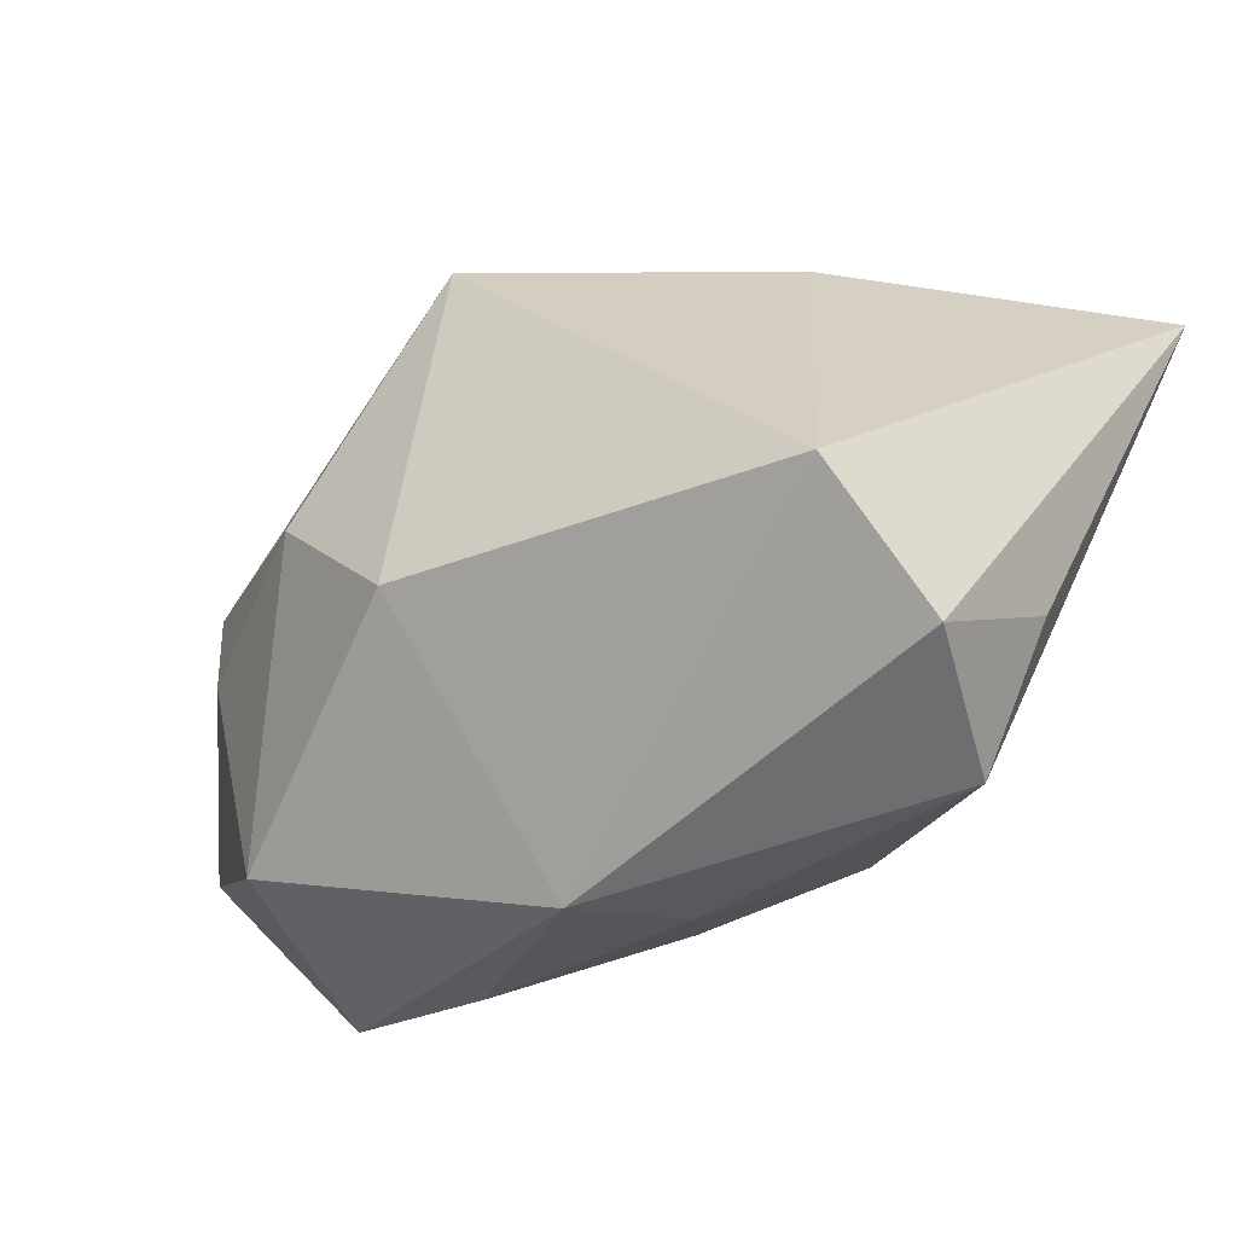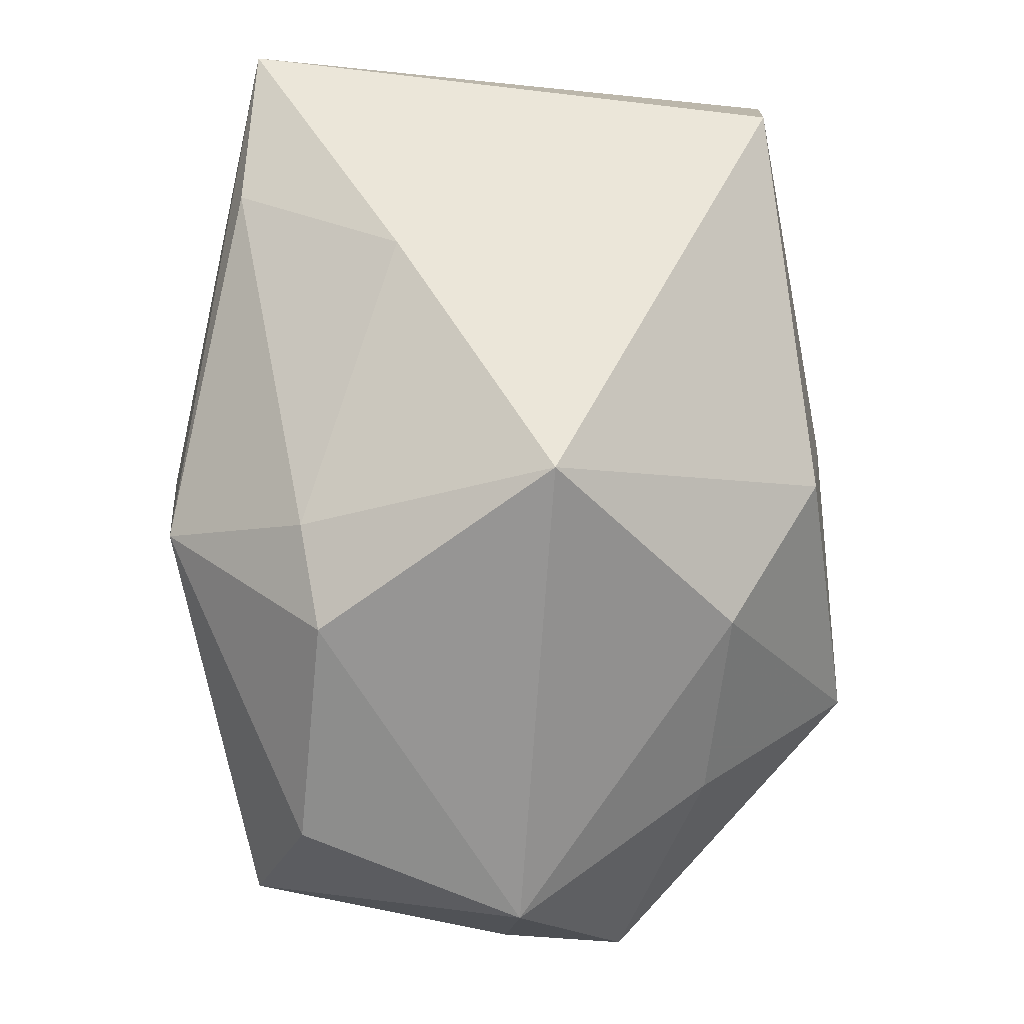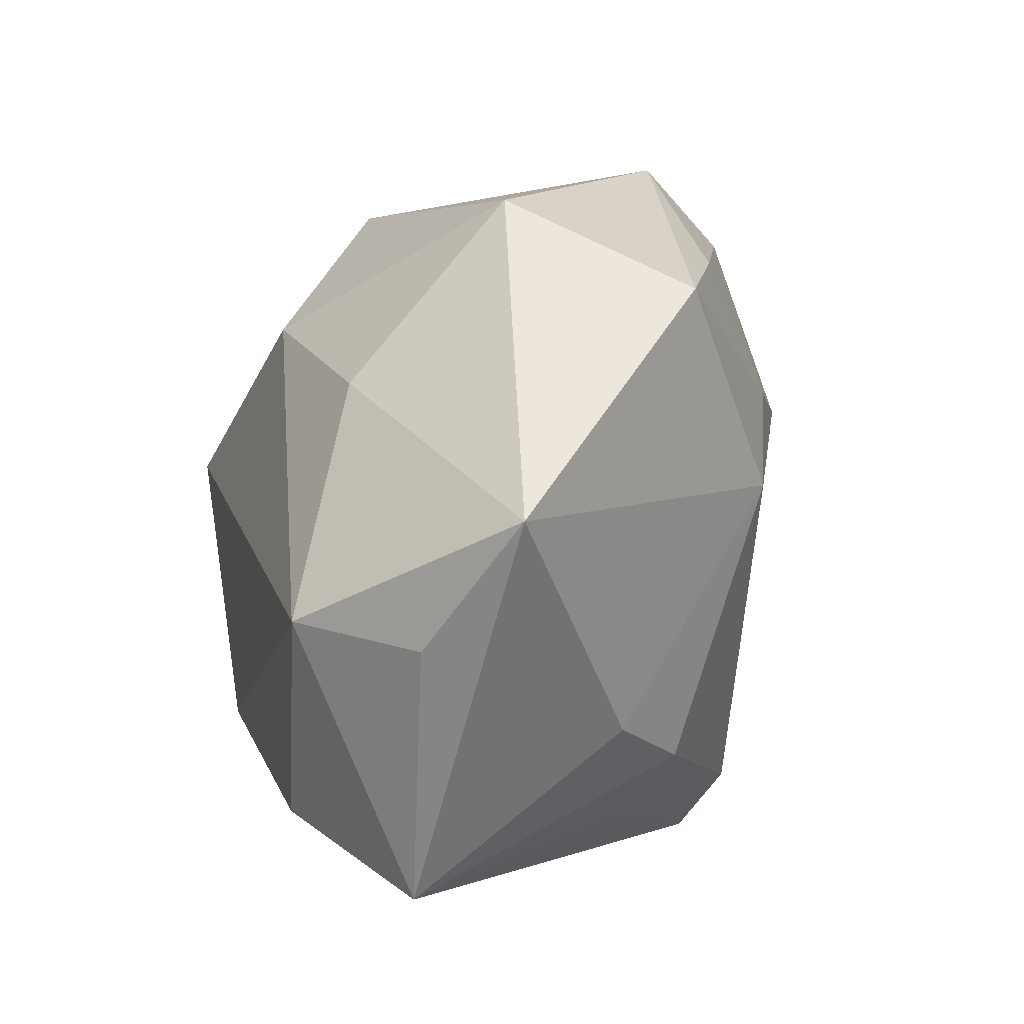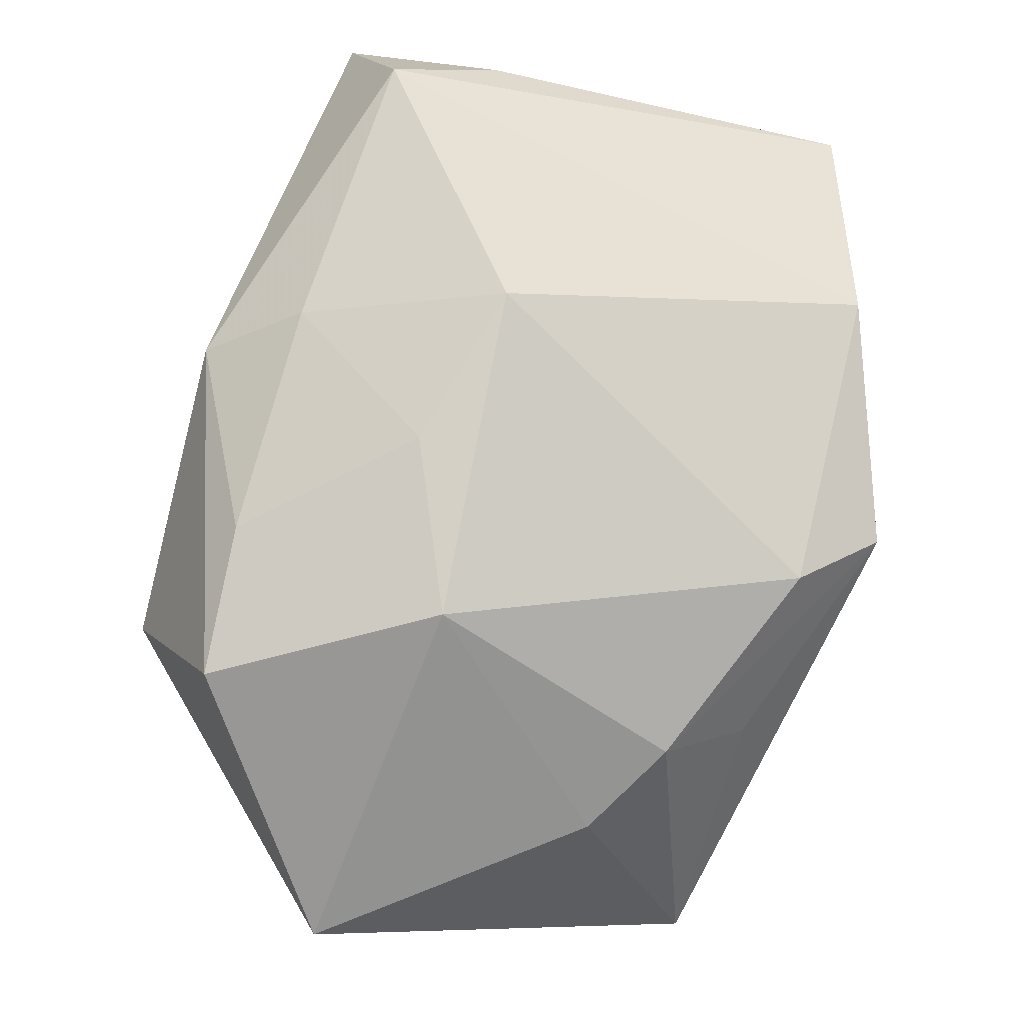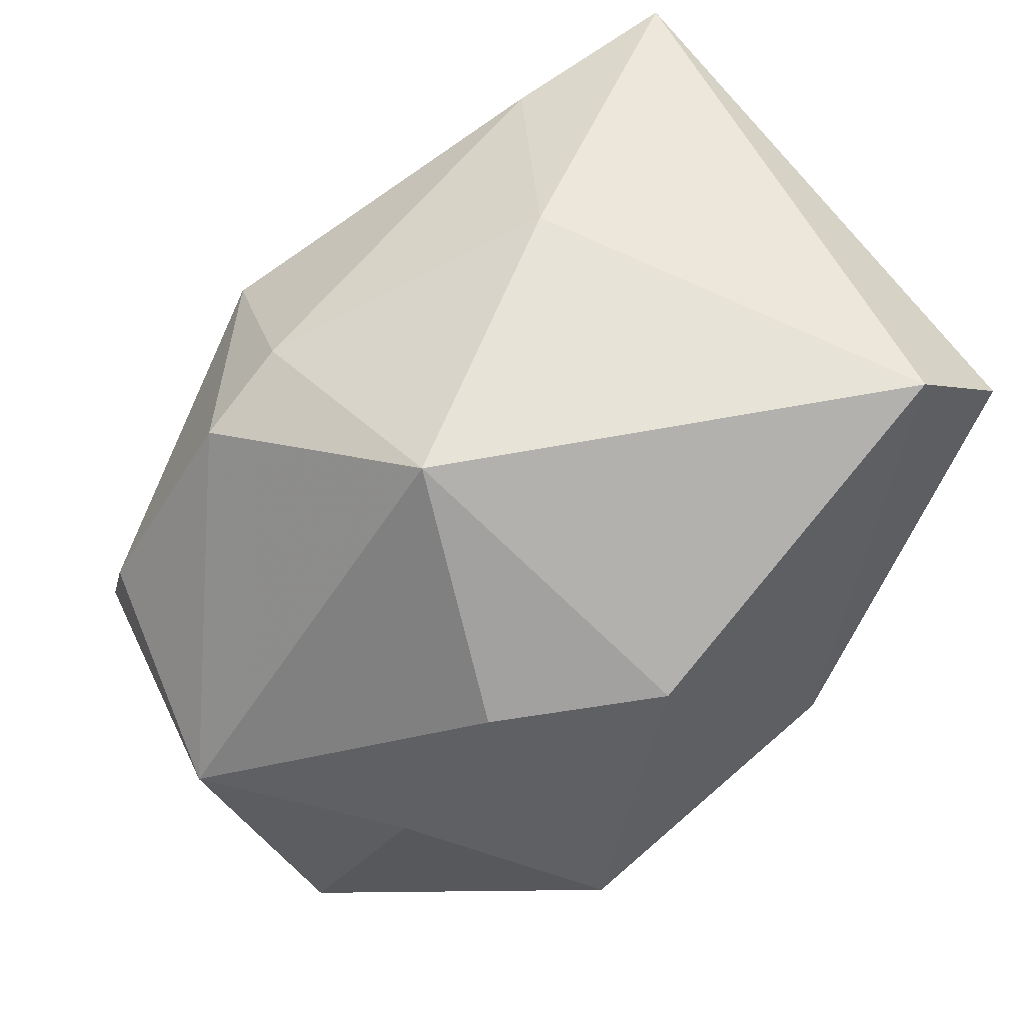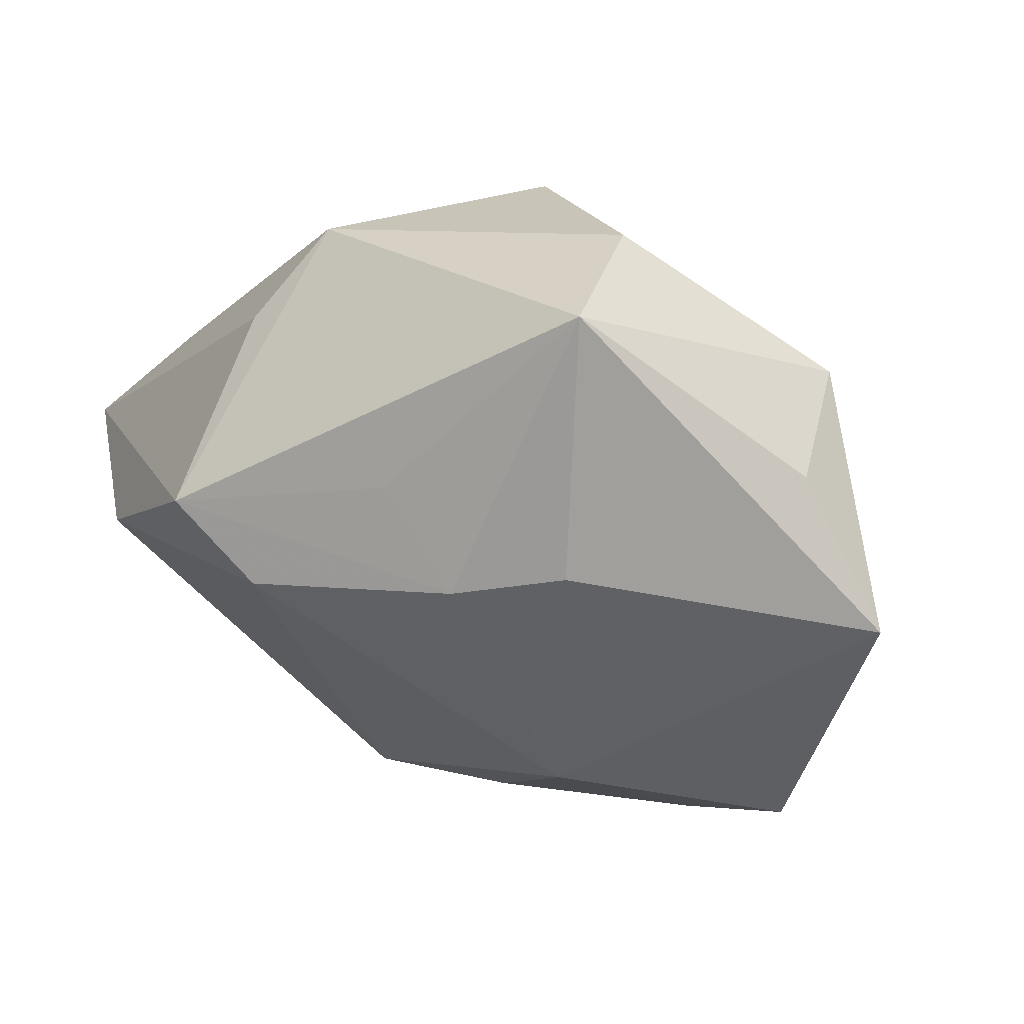
<metadata>
{"format":"obj","ext":"obj","renderer":"f3d","projection":"perspective","resolution":1024,"background":"white","views":[{"elev":23.3,"azim":-155.2,"up":"+Z"},{"elev":58.7,"azim":87.0,"up":"+Z"},{"elev":12.4,"azim":128.2,"up":"+Y"},{"elev":-68.2,"azim":-106.1,"up":"+Z"},{"elev":62.0,"azim":138.5,"up":"+Z"},{"elev":-41.0,"azim":43.2,"up":"+Z"}]}
</metadata>
<code>
v 0.01464 -0.01169 0.01031
v 0.006257 -0.01608 -0.01203
v 0.01914 0.0108 -0.00346
v -0.01605 0.01636 0.01698
v 0.02626 -0.0008314 -0.005551
v -0.0239 0.01456 0.001722
v 0.01242 -0.00798 -0.01726
v 0.006626 -0.01102 -0.01681
v -0.000588 -0.02099 0.002552
v 0.008922 -0.01248 0.01245
v 0.02209 -0.01352 -0.001205
v 0.01159 0.02053 -0.008308
v -0.006937 -0.006326 0.01781
v -0.006023 0.02104 -0.005566
v -0.01052 0.01611 -0.0076
v 0.004924 0.01812 0.00761
v -0.01541 0.005054 -0.00914
v -0.007121 0.007827 -0.0136
v 0.0216 -0.01686 -0.009865
v -0.004545 -0.016 -0.01279
v -0.006419 -0.02082 -0.008411
v -0.02448 0.0083 0.007526
v -0.02448 -0.01483 0.01483
v 0.0008826 0.004085 -0.01875
v 0.009262 0.001981 0.01793
v -0.01399 -0.01592 0.01388
v 0.008217 0.0161 -0.01875
v 0.02317 0.005879 -0.01875
v -0.0182 -0.01668 -0.0003038
v 0.005435 -0.02083 0.006035
v 0.02444 -0.001625 -0.01297
v 0.0007116 0.01653 -0.01466
v 0.01353 0.01226 0.006841
v -0.02244 0.01734 0.01041
f 25 16 4
f 13 10 25
f 13 4 23
f 25 4 13
f 25 10 1
f 1 10 30
f 25 1 5
f 30 23 9
f 7 28 19
f 24 28 7
f 27 28 24
f 12 28 27
f 21 9 23
f 21 2 19
f 21 19 30
f 30 9 21
f 24 17 18
f 18 27 24
f 32 27 18
f 23 4 34
f 26 13 23
f 10 13 26
f 26 23 30
f 30 10 26
f 3 28 12
f 3 5 28
f 19 28 31
f 31 5 19
f 28 5 31
f 19 5 11
f 11 5 1
f 30 19 11
f 11 1 30
f 29 21 23
f 23 6 29
f 6 17 29
f 20 17 24
f 20 29 17
f 21 29 20
f 15 17 6
f 15 18 17
f 32 18 15
f 22 6 23
f 23 34 22
f 22 34 6
f 14 4 16
f 14 34 4
f 14 16 12
f 32 15 14
f 6 34 14
f 14 15 6
f 12 27 14
f 14 27 32
f 25 5 33
f 5 3 33
f 33 16 25
f 33 3 12
f 12 16 33
f 24 7 8
f 8 20 24
f 19 2 8
f 8 7 19
f 2 21 8
f 21 20 8

</code>
